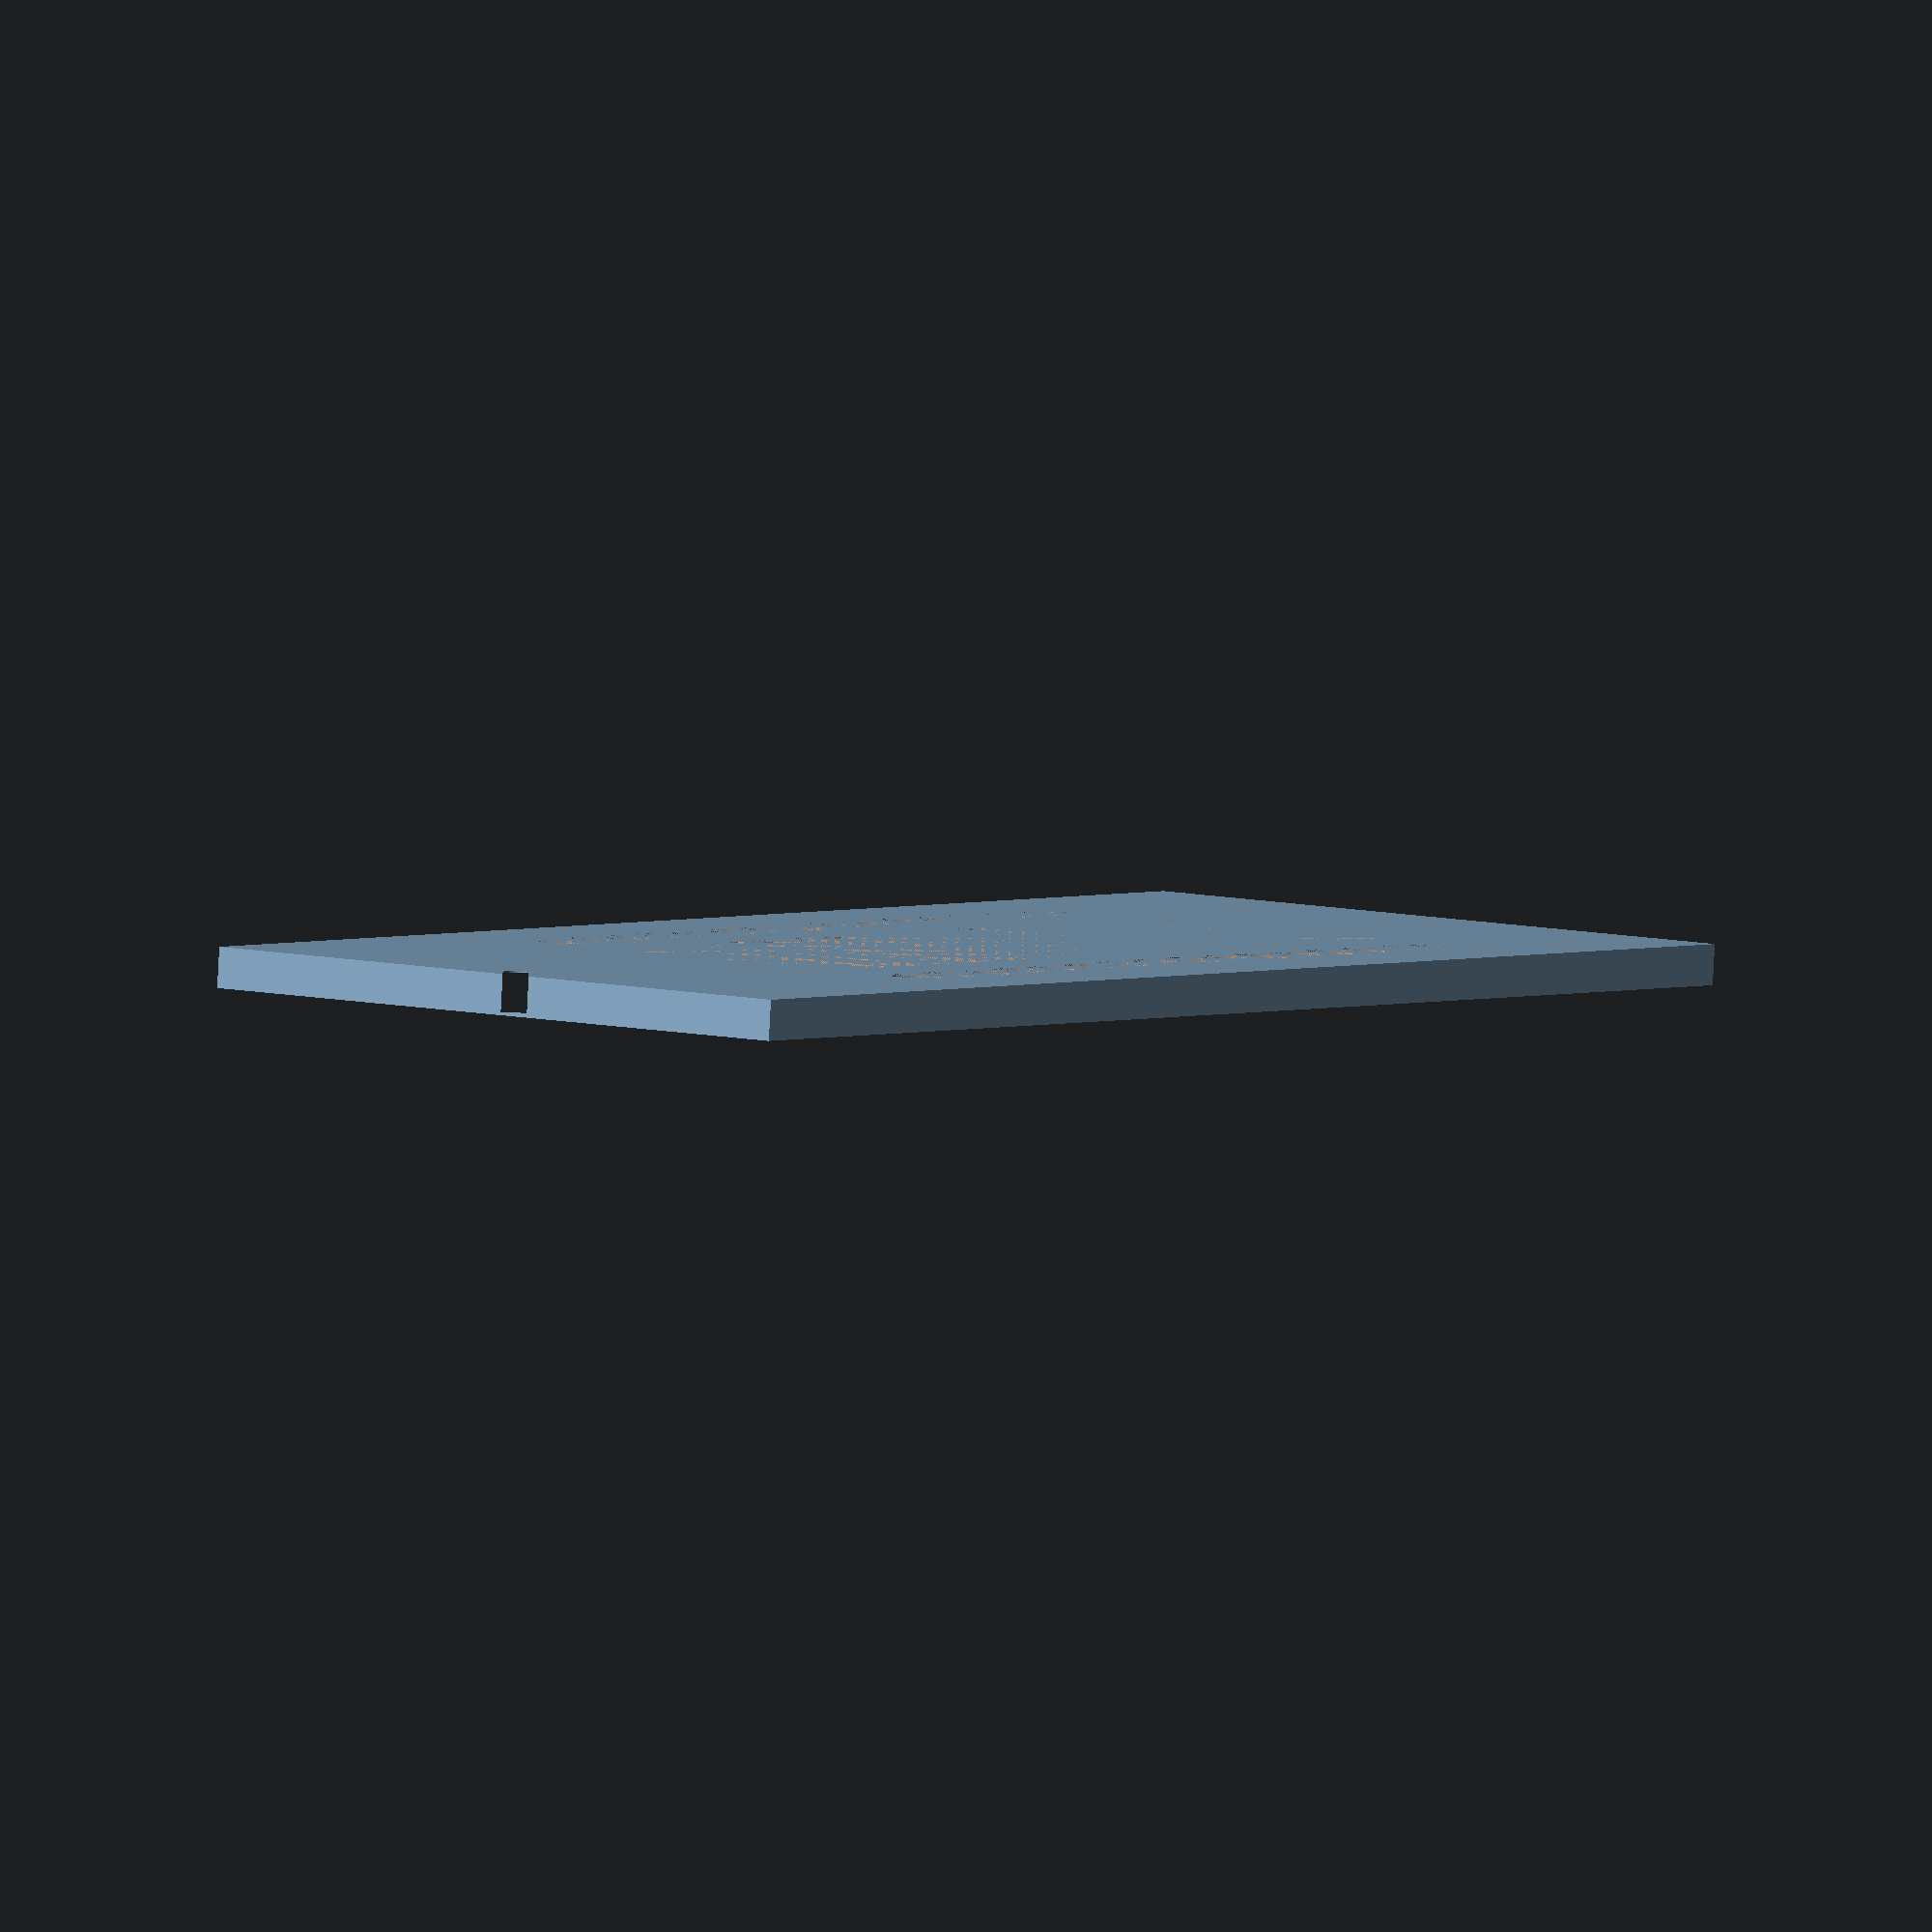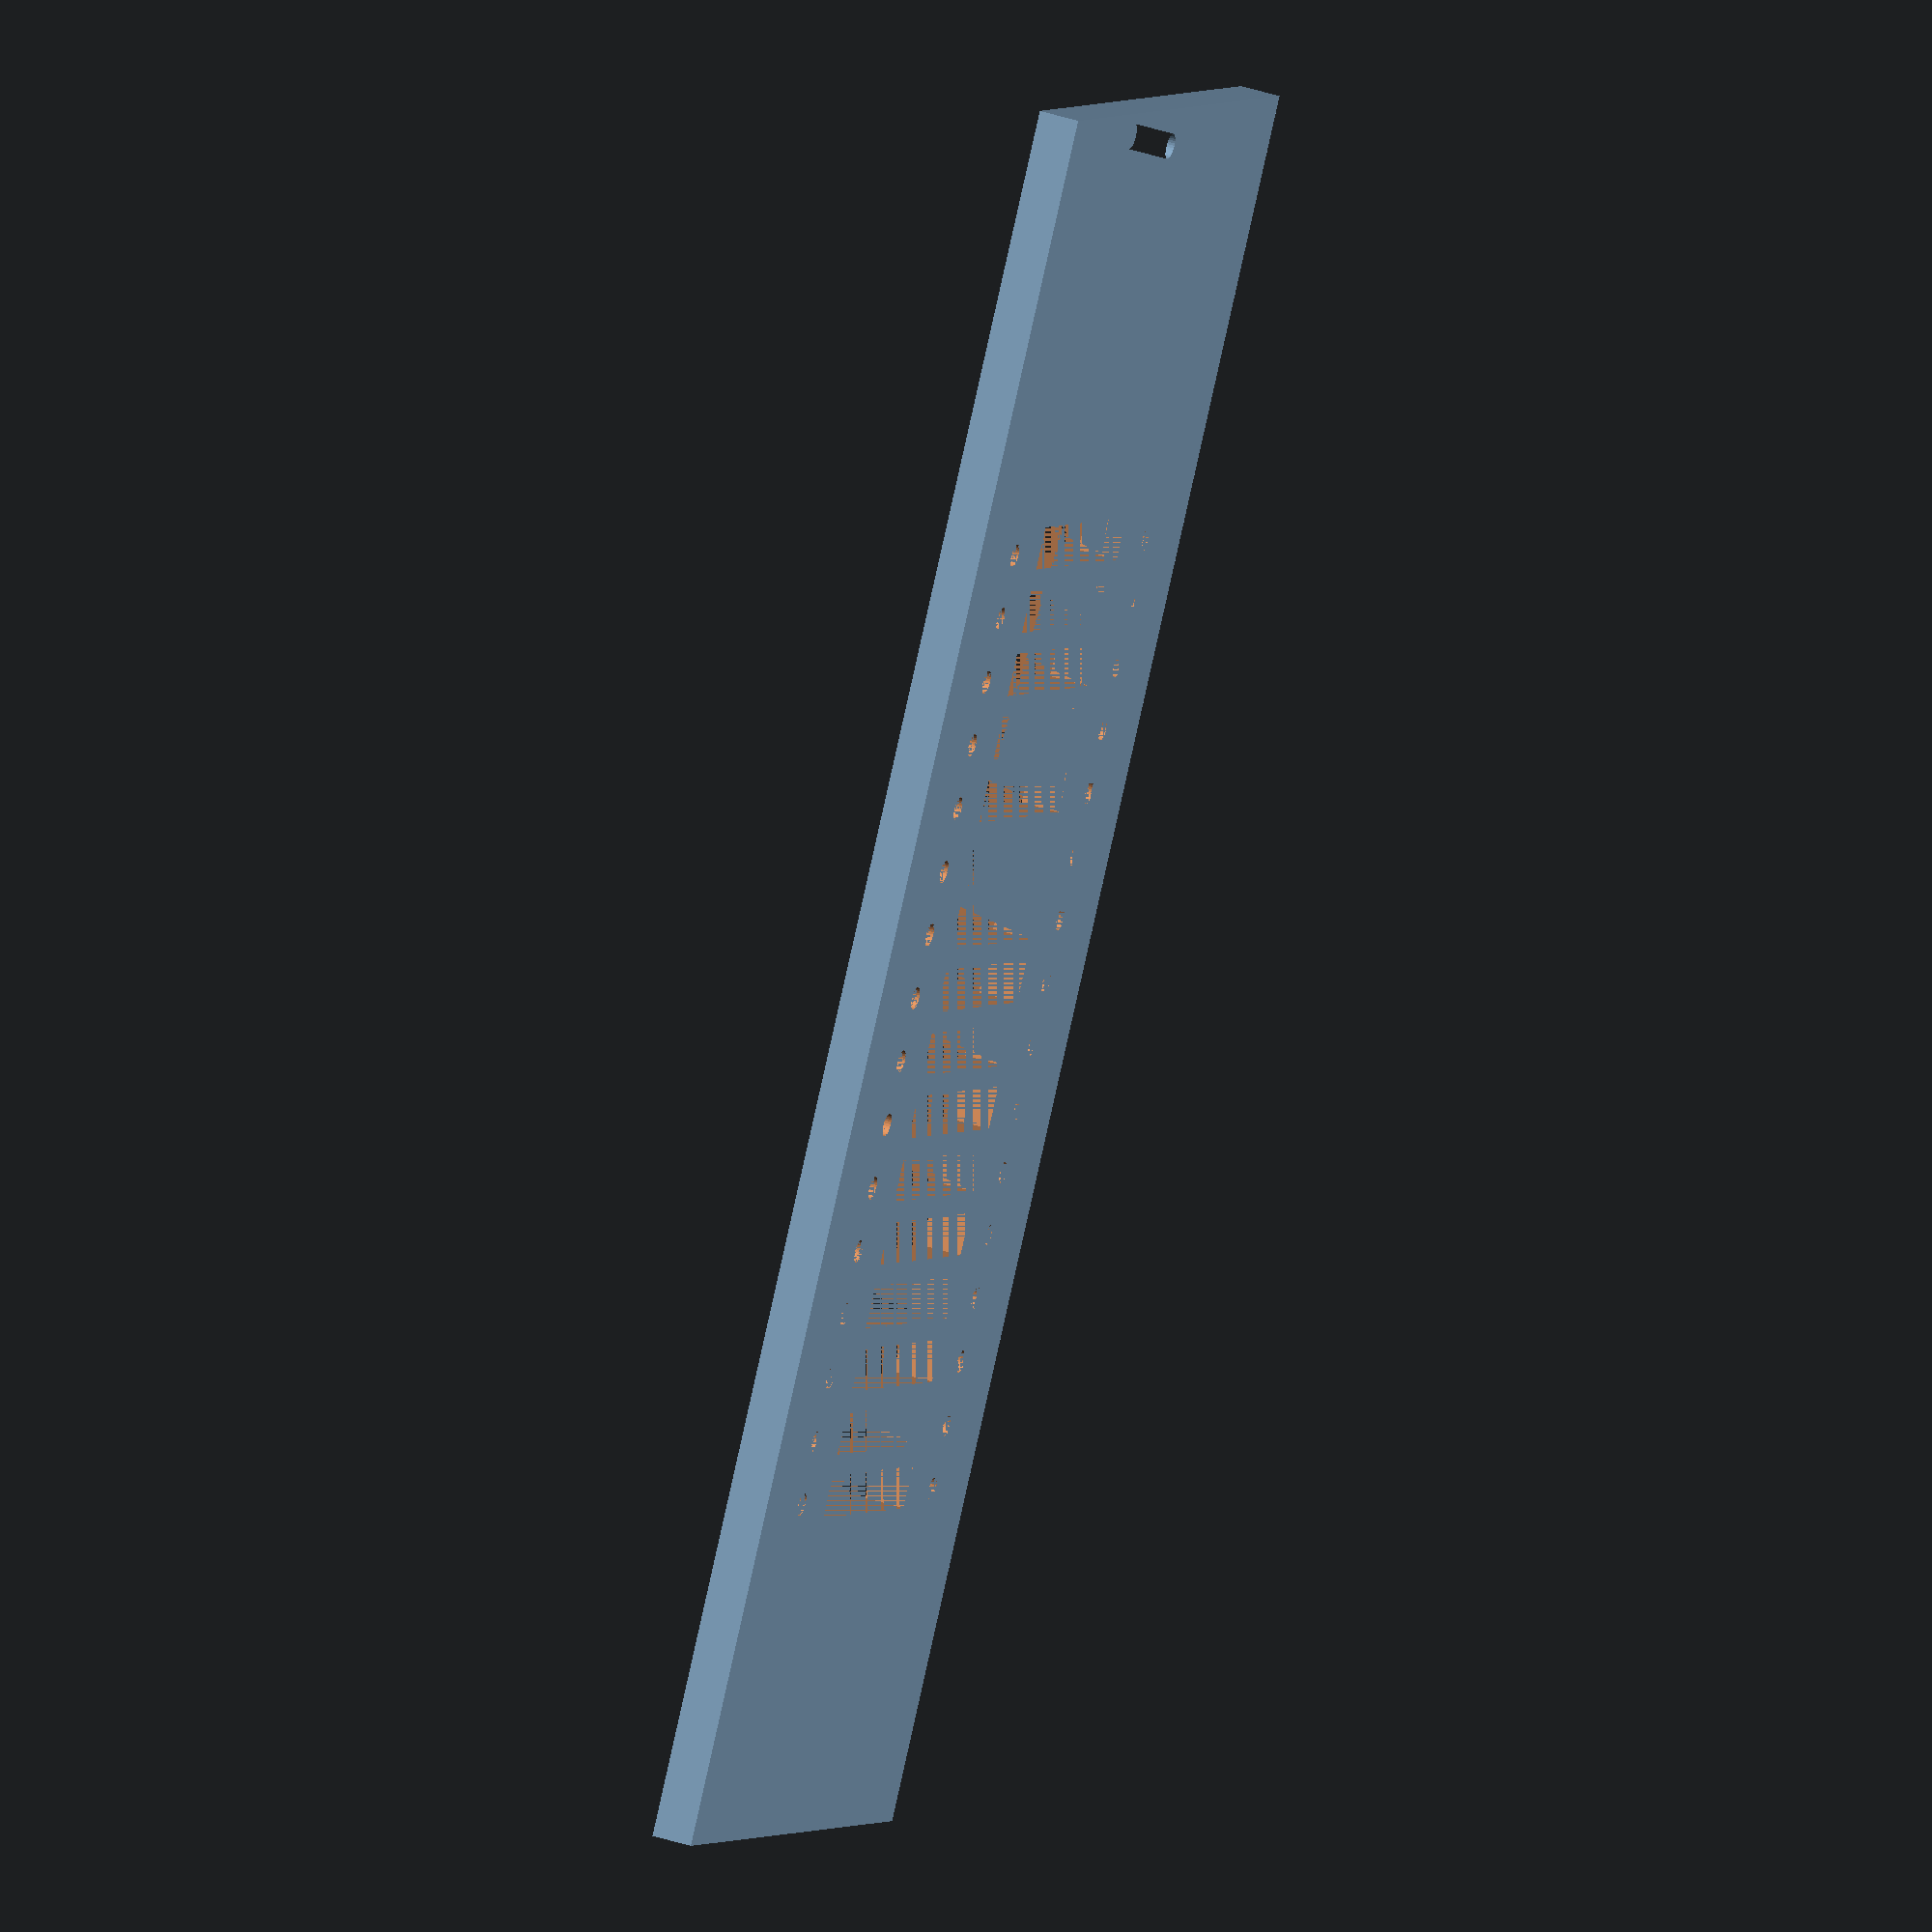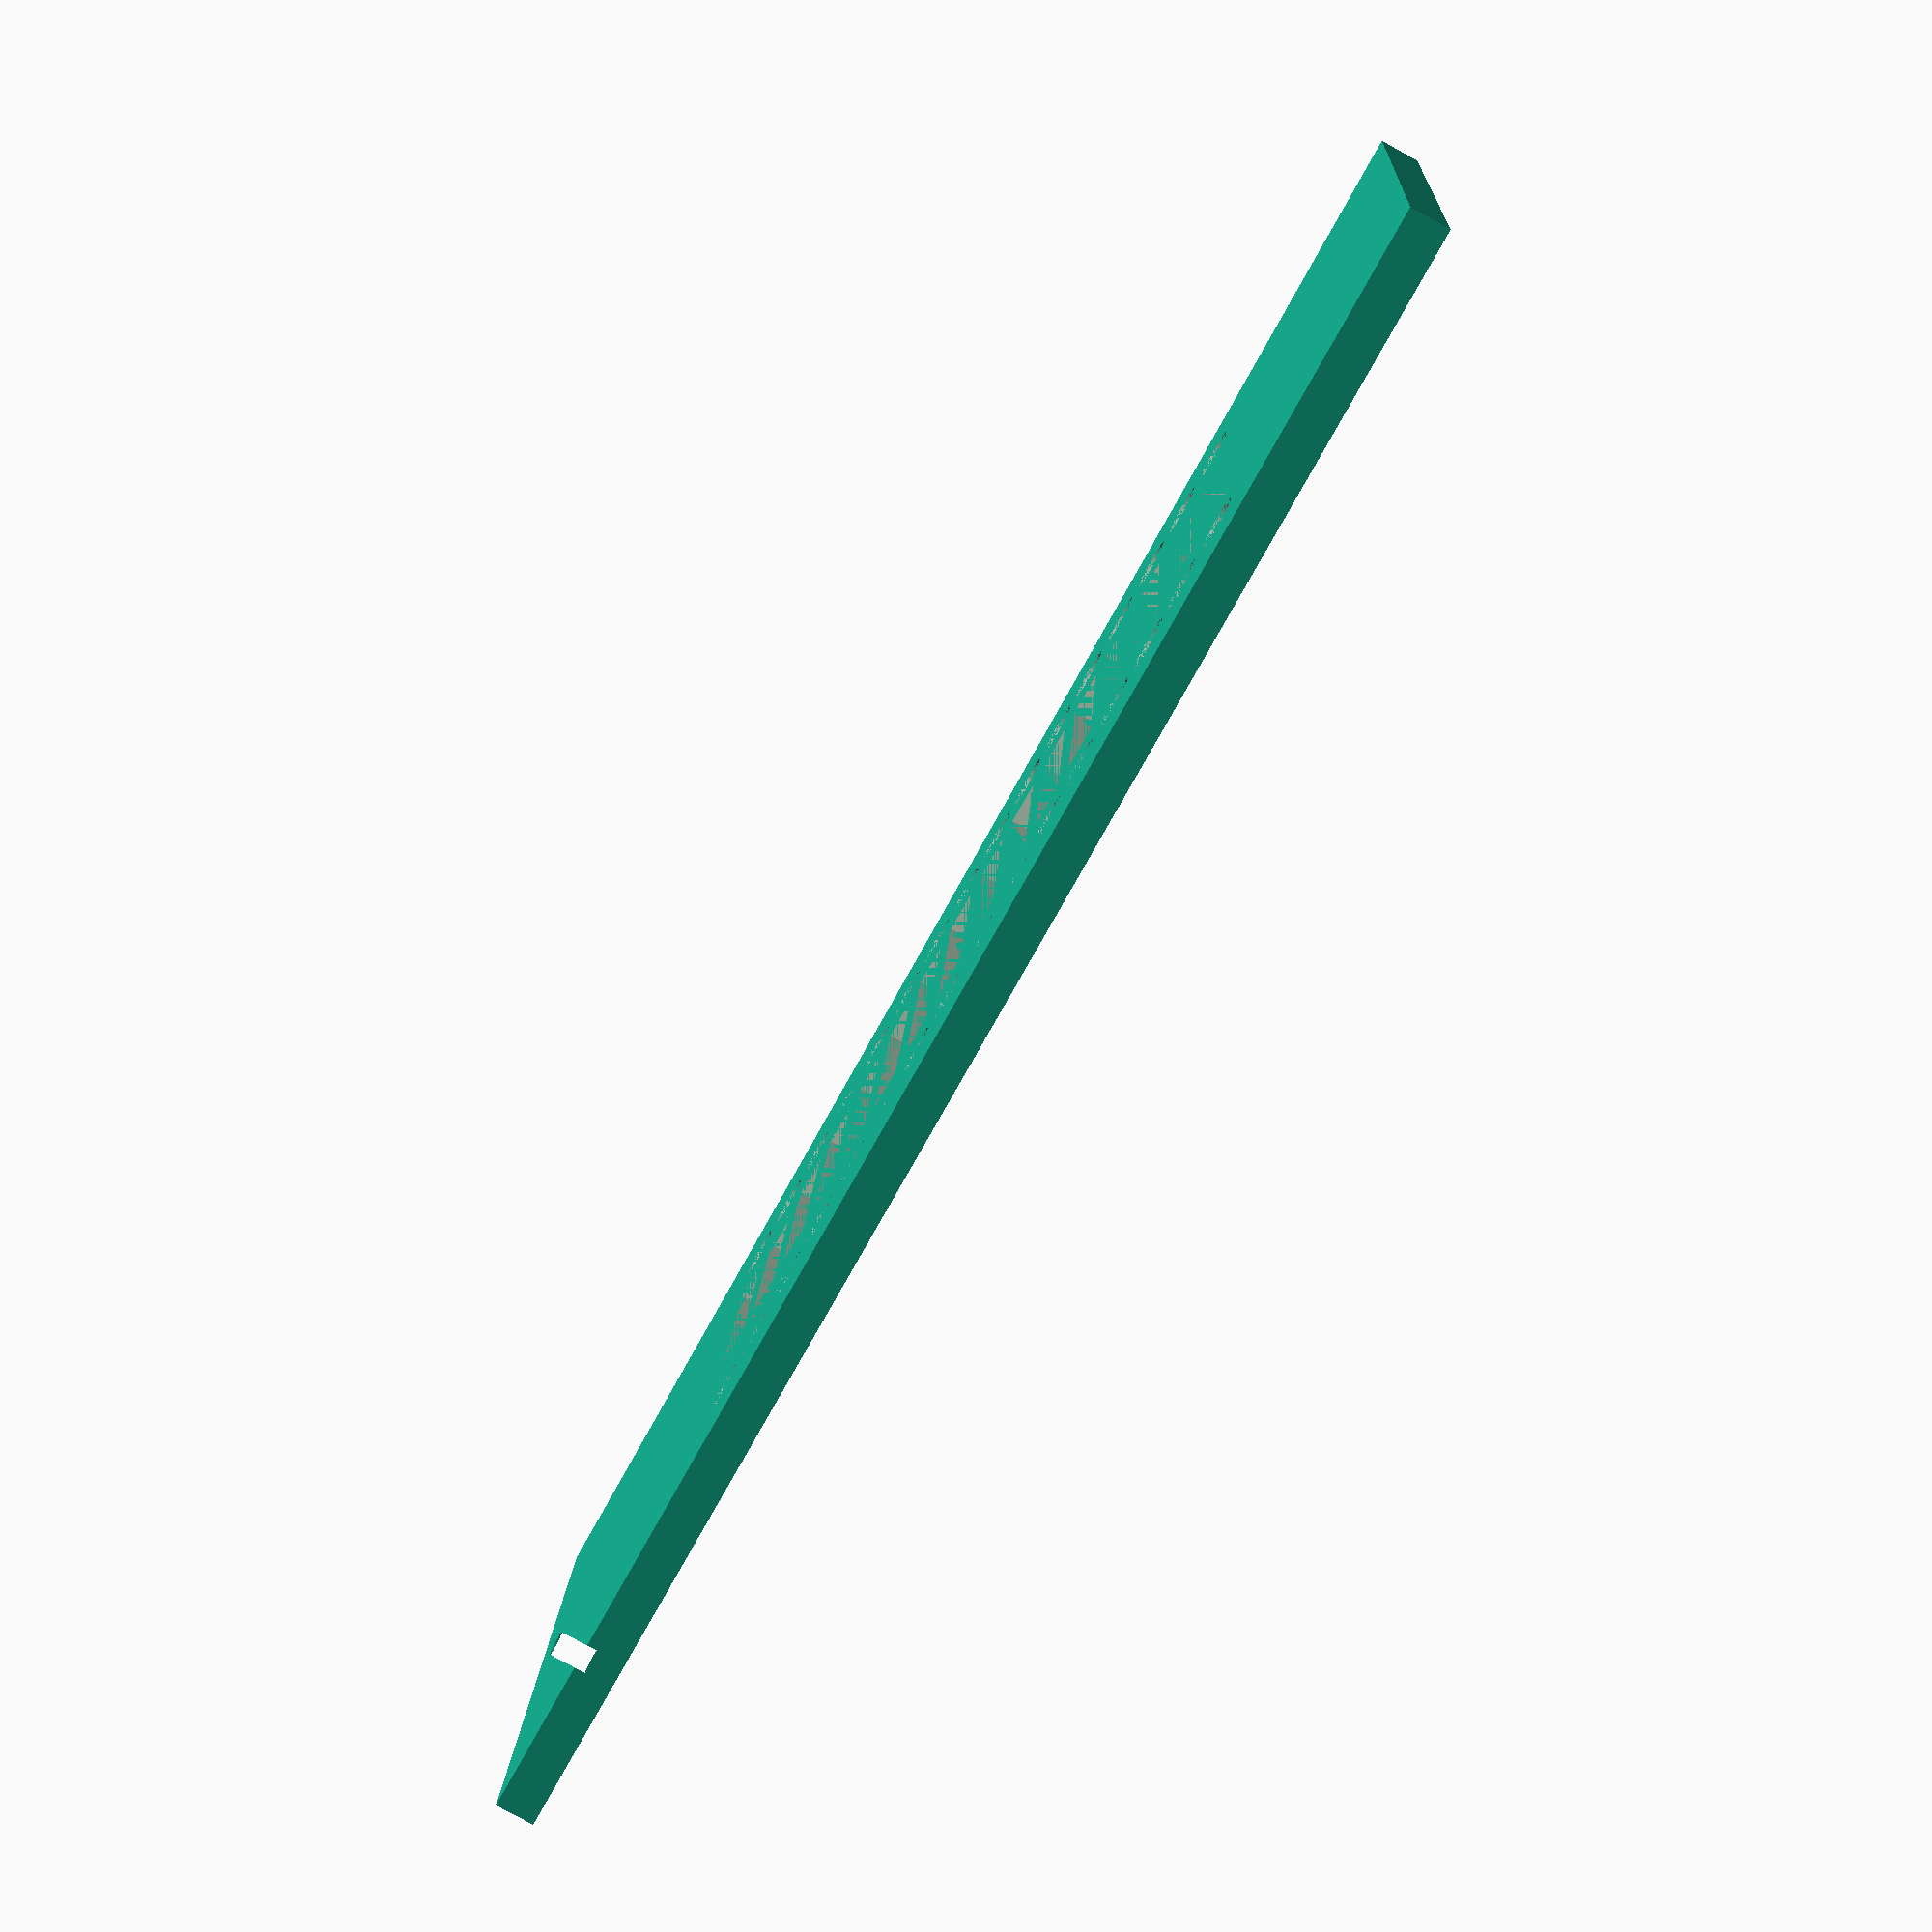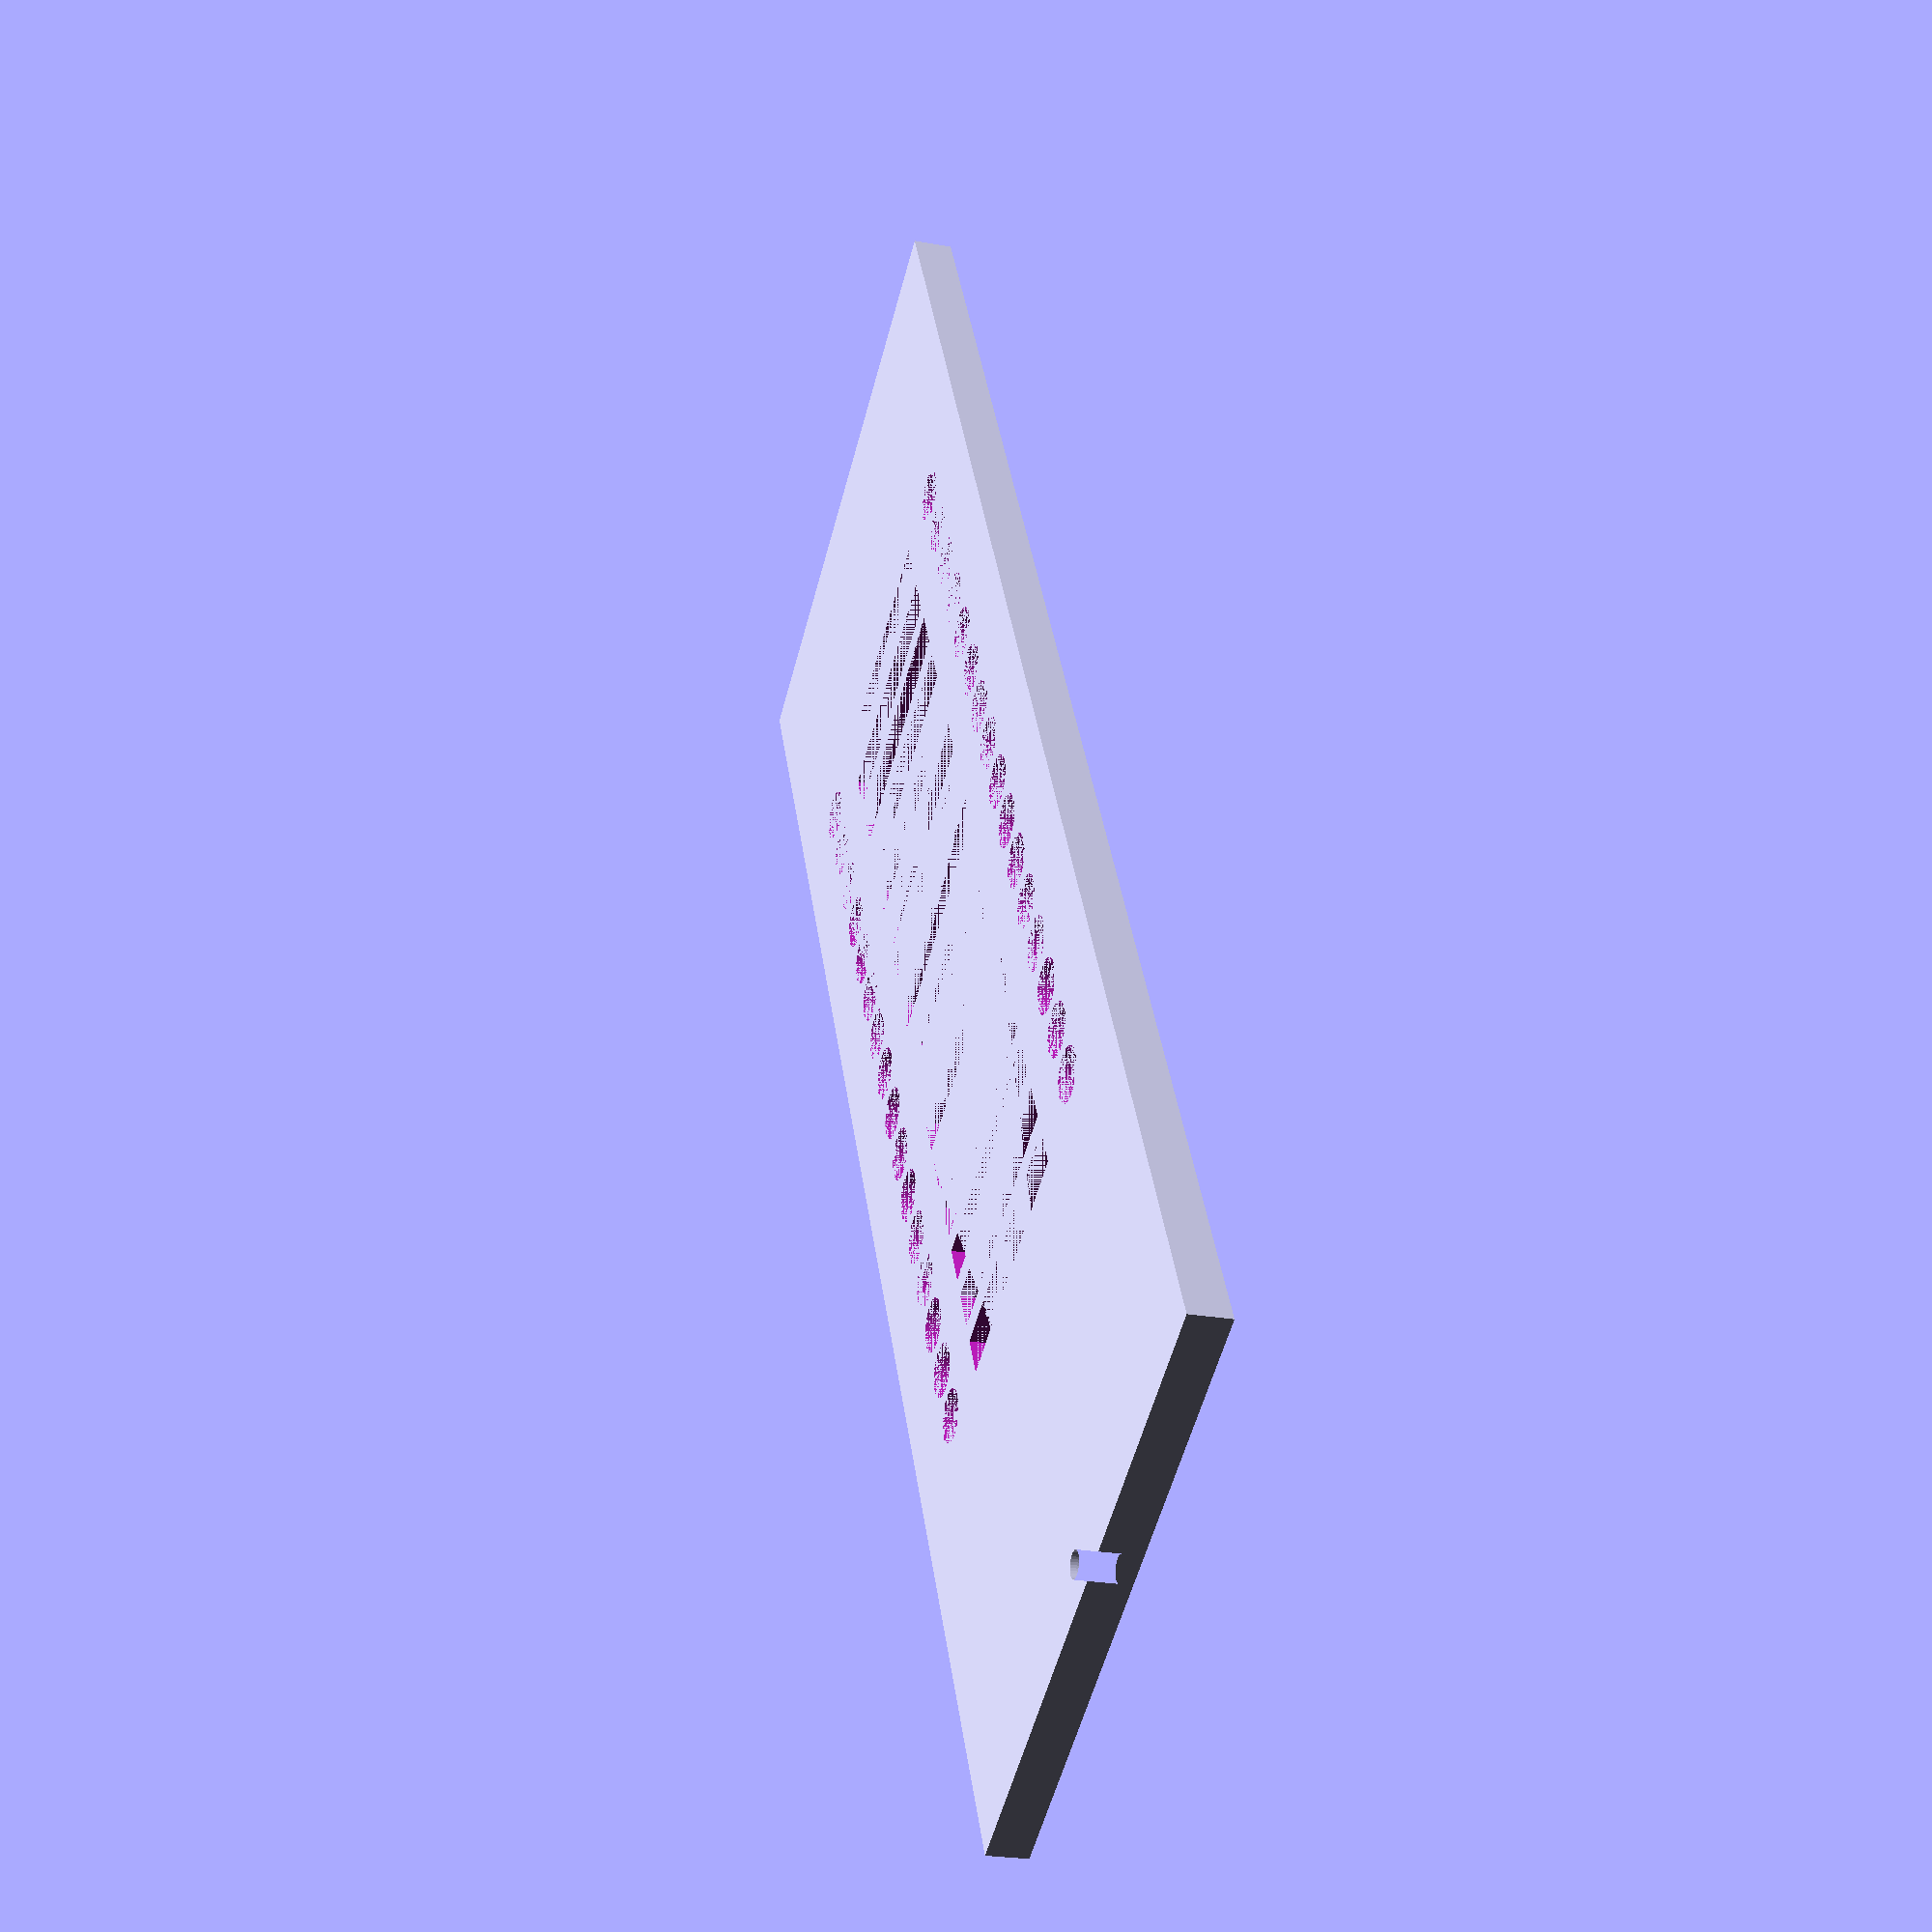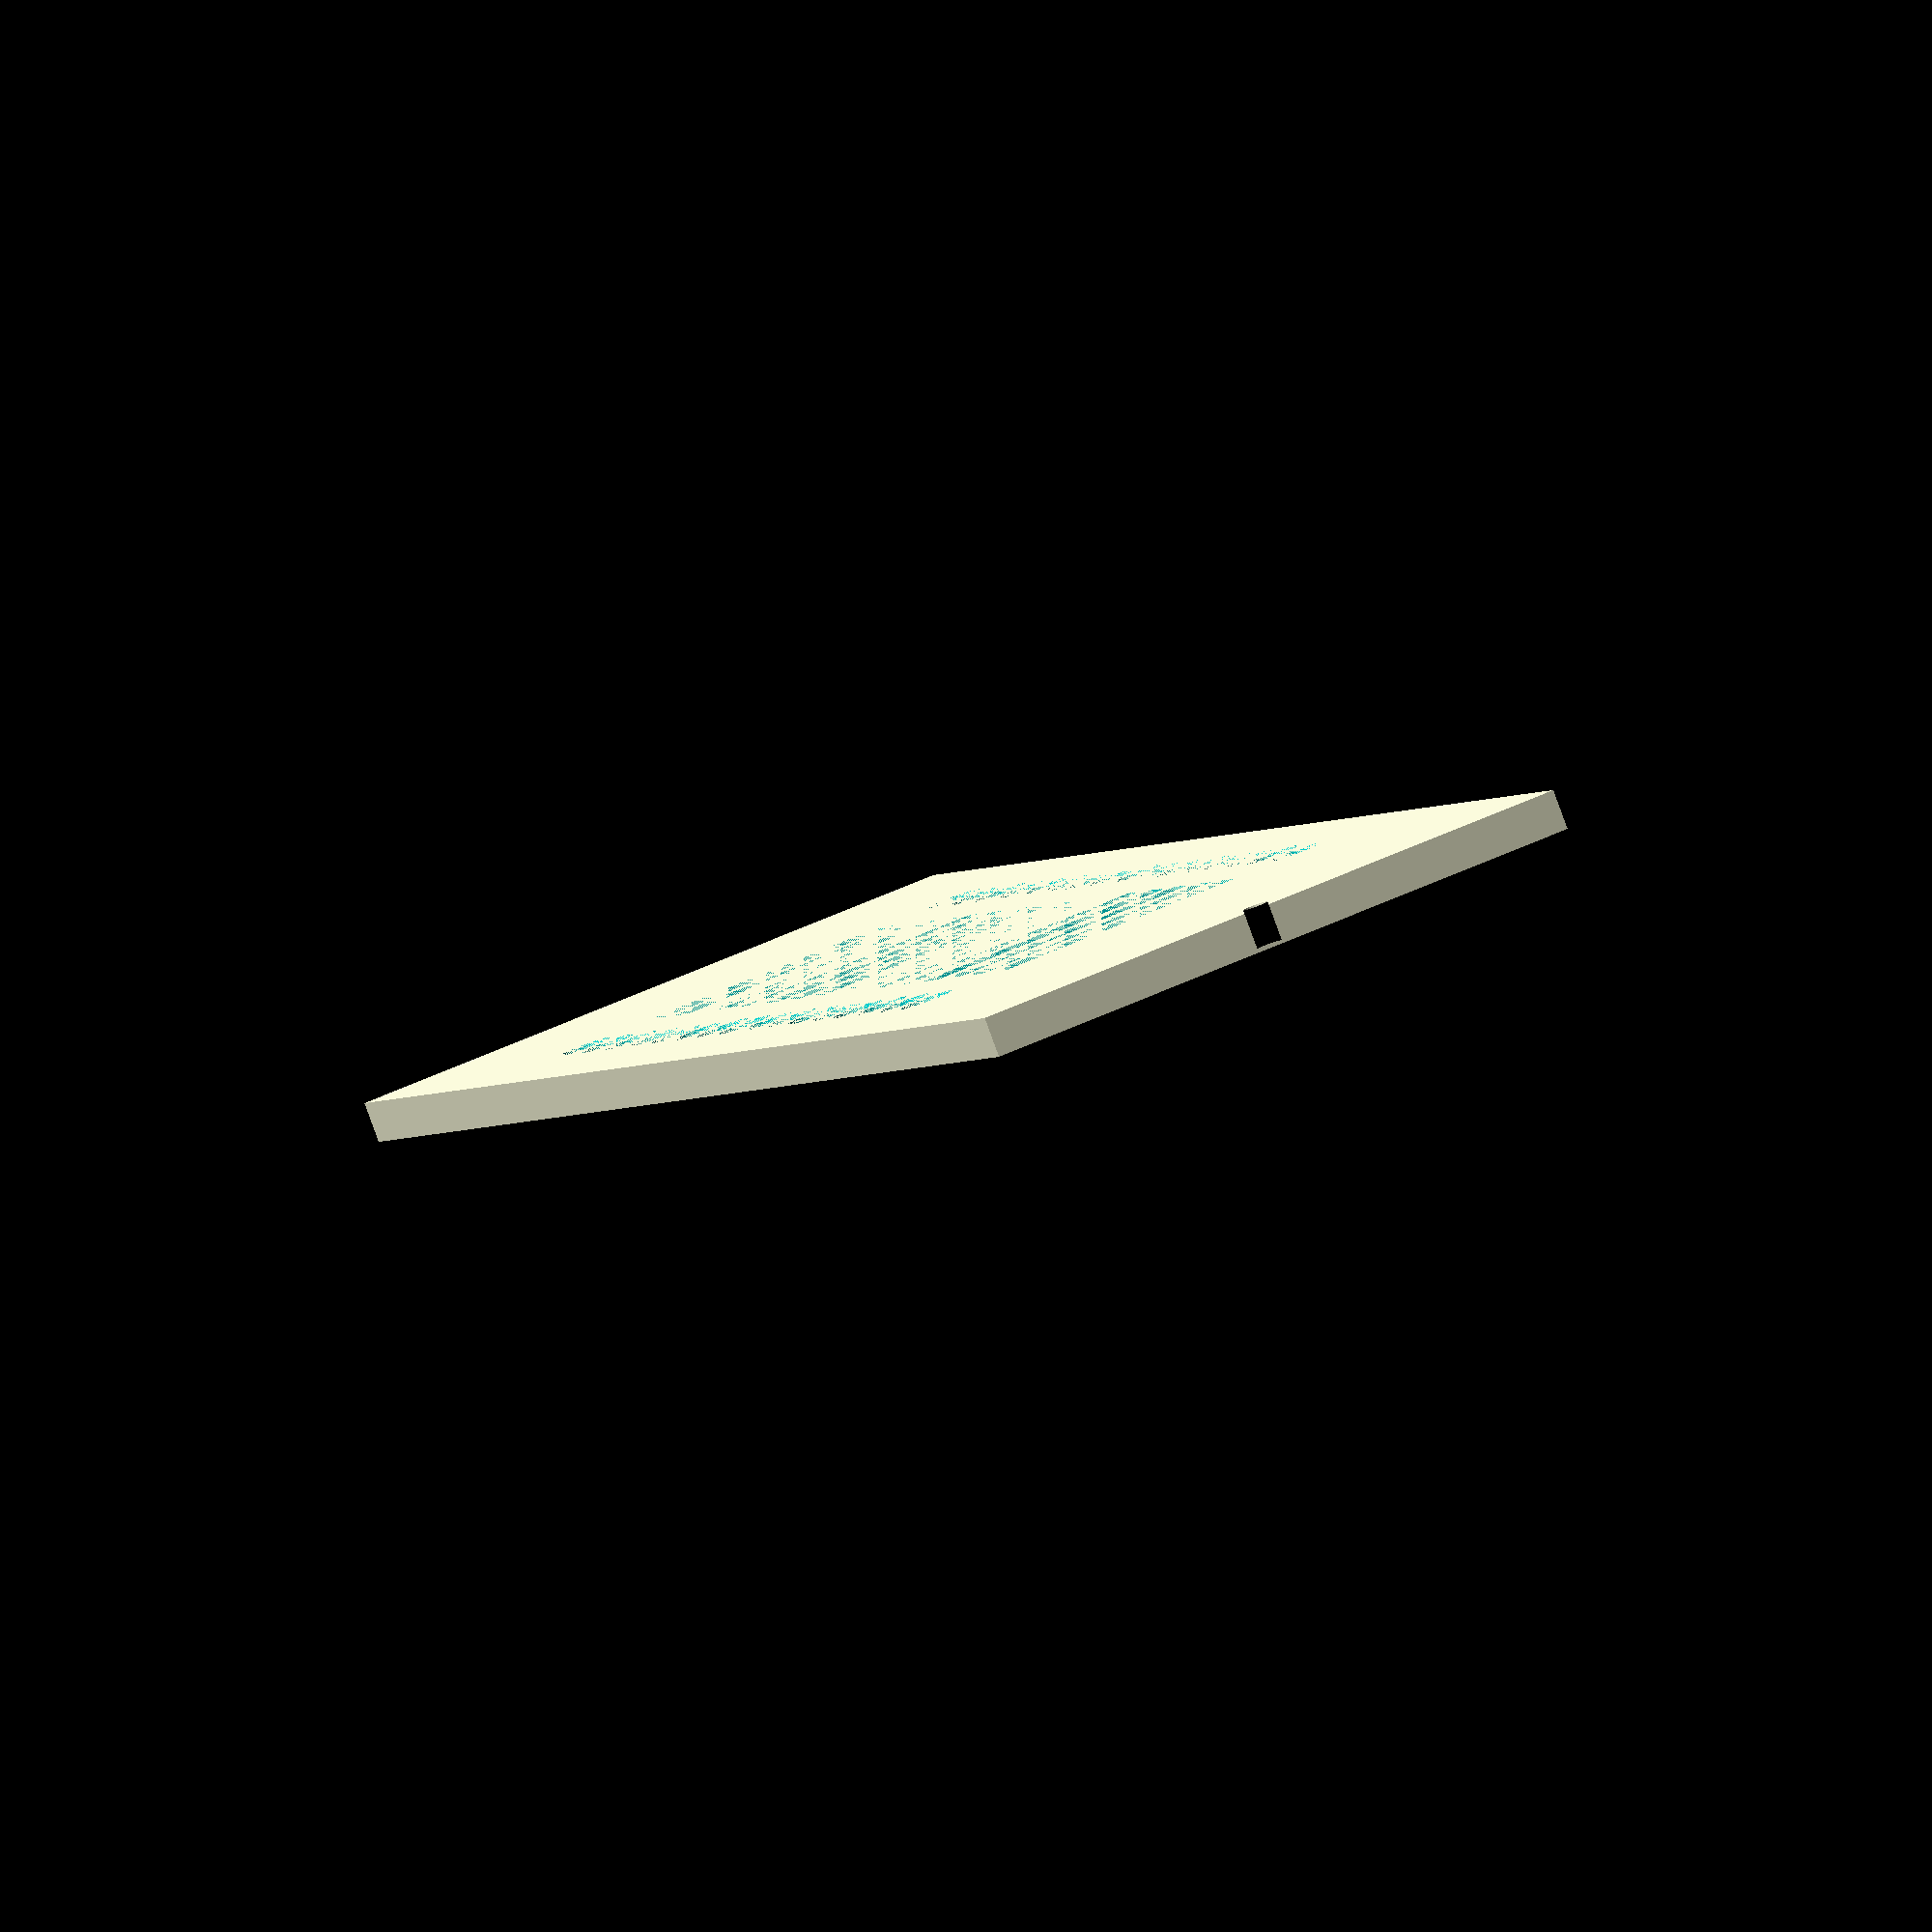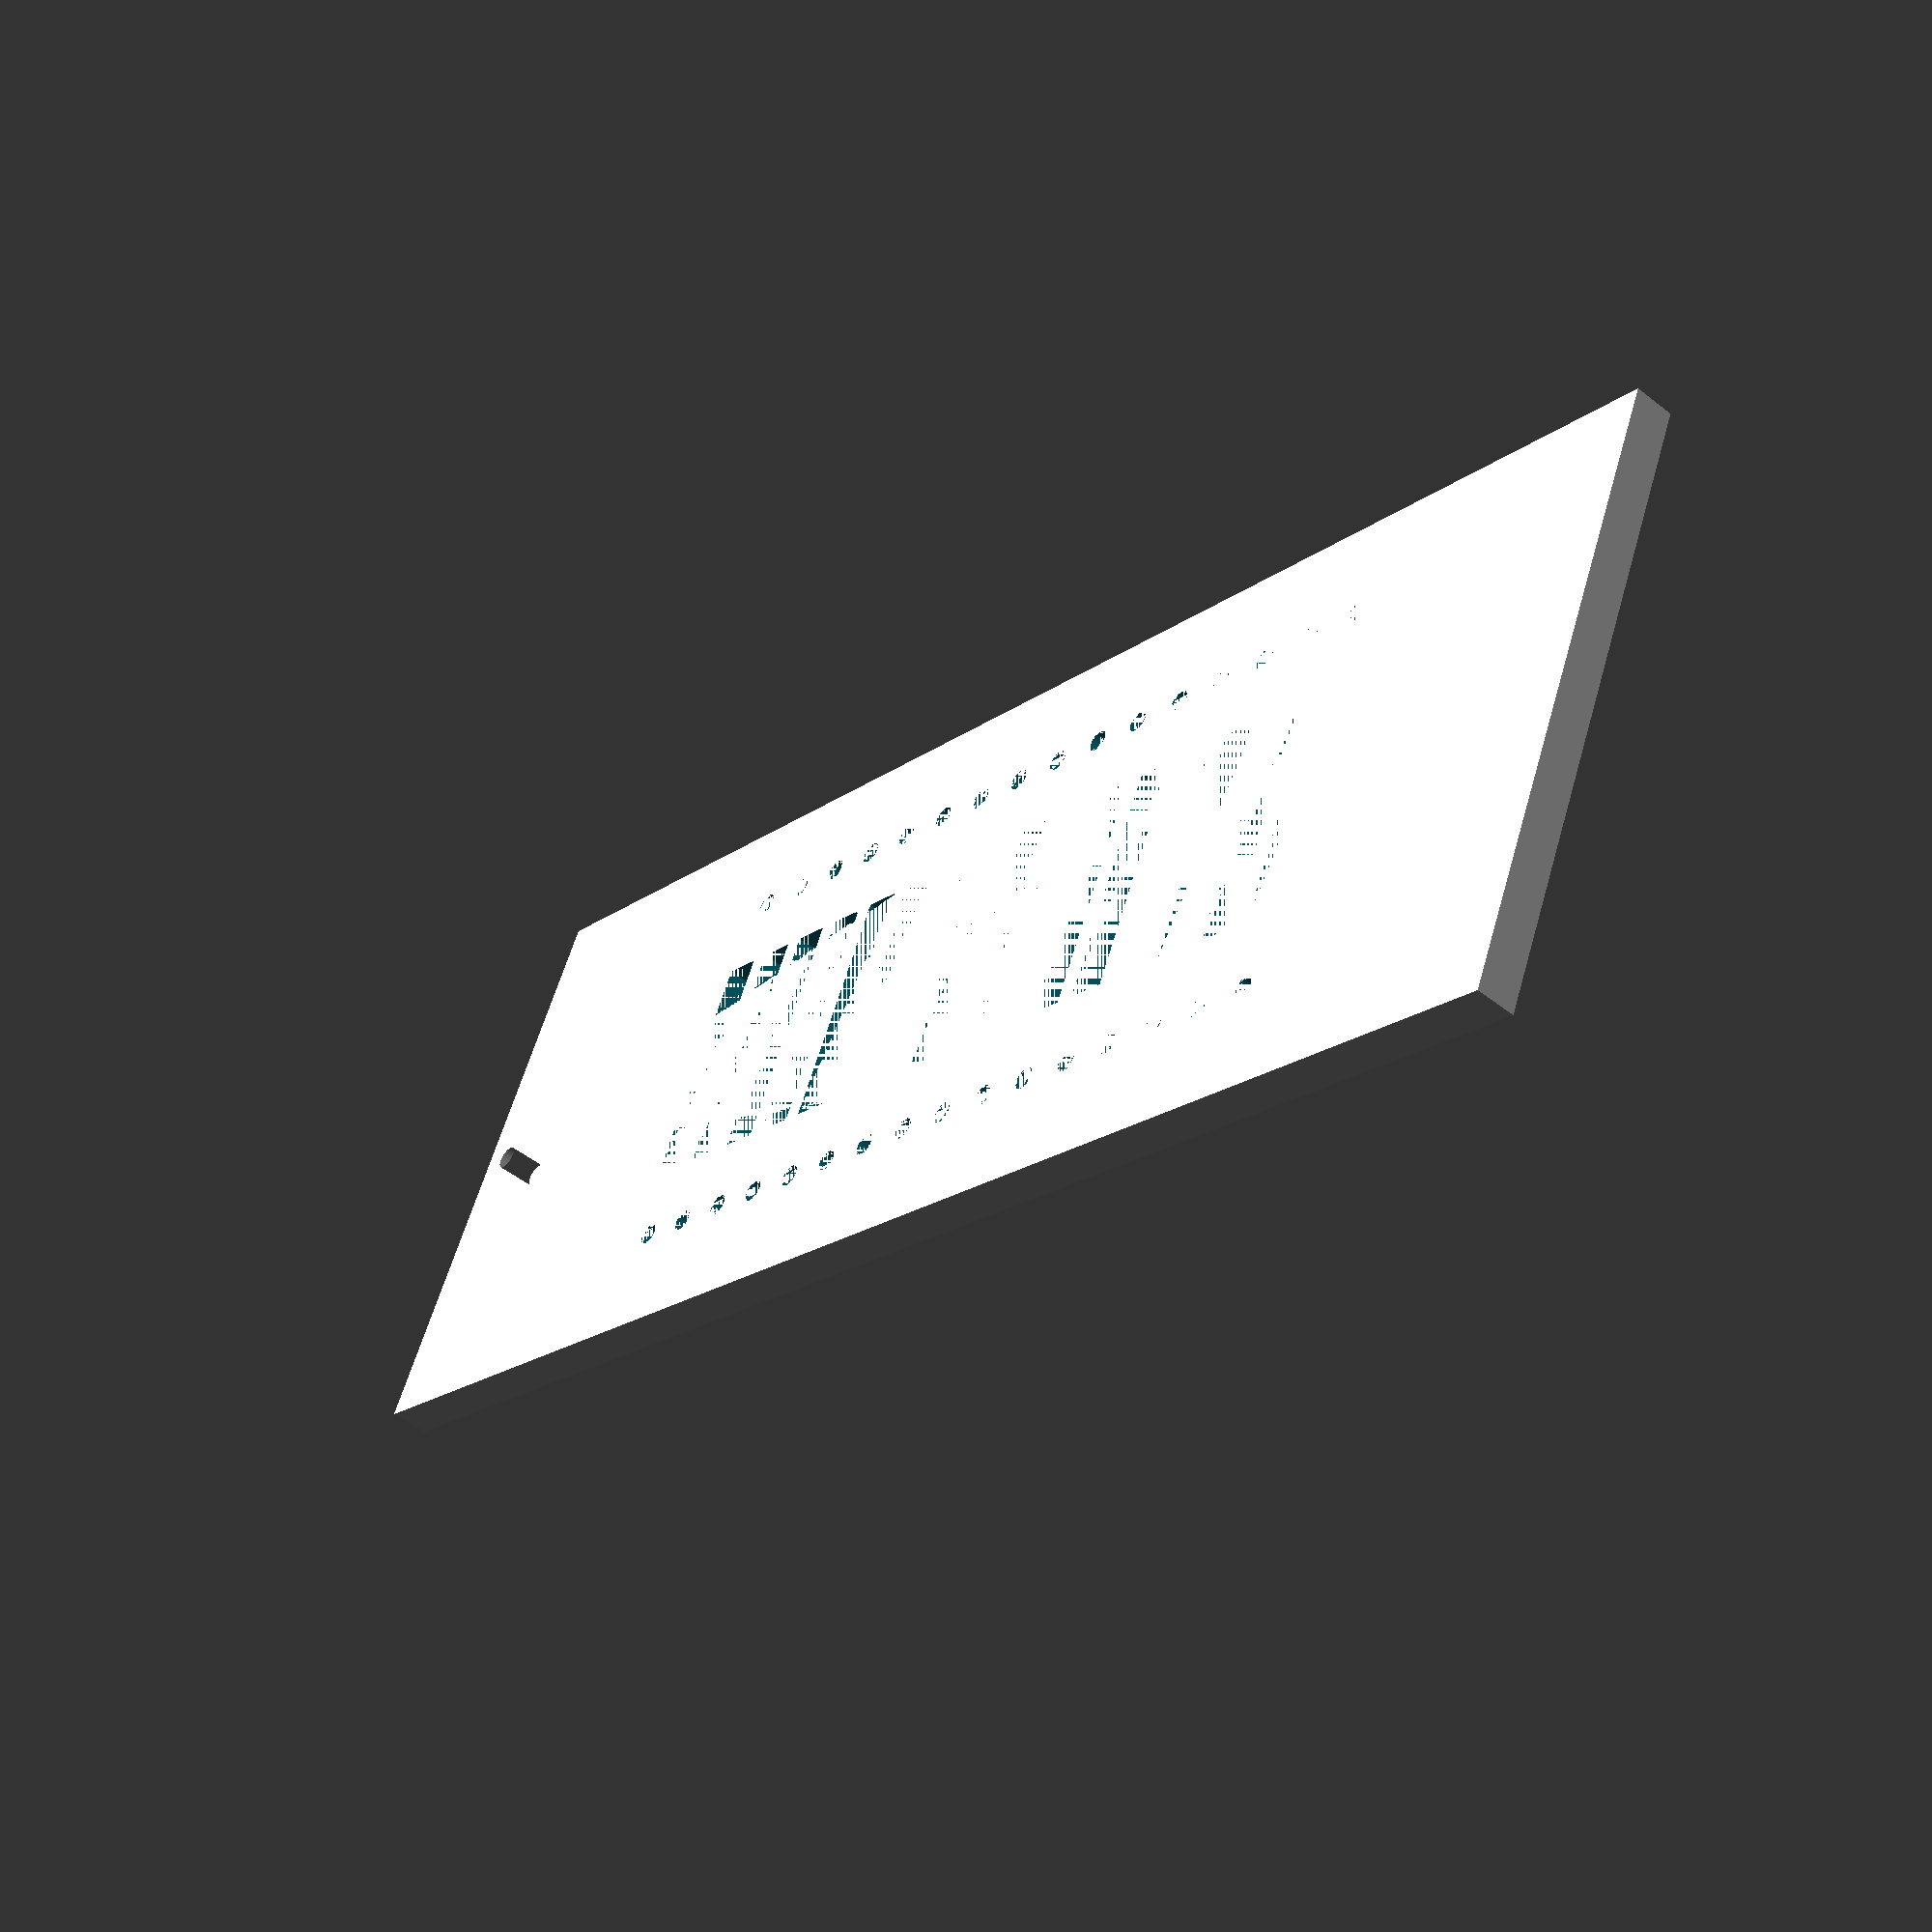
<openscad>
// Generated by SolidPython 1.0.0 on 2020-07-22 13:23:31
$fa = 0.2;
$fs = 0.2;


difference() {
	linear_extrude(center = false, height = 3.1750000000) {
		difference() {
			square(center = false, size = [50.0000000000, 136.4000000000]);
			translate(v = [25.0000000000, 133.4000000000]) {
				circle(d = 2.0000000000);
			}
		}
	}
	linear_extrude(center = false, height = 3.1750000000) {
		translate(v = [41.2250000000, 26.6666666667]) {
			circle(d = 1.8000000000);
		}
	}
	translate(v = [41.2250000000, 26.6666666667]) {
		cylinder(center = false, d = 4.1500000000, h = 1.8000000000);
	}
	linear_extrude(center = false, height = 3.1750000000) {
		translate(v = [8.7750000000, 26.6666666667]) {
			circle(d = 1.8000000000);
		}
	}
	translate(v = [8.7750000000, 26.6666666667]) {
		cylinder(center = false, d = 4.1500000000, h = 1.8000000000);
	}
	linear_extrude(center = false, height = 3.1750000000) {
		translate(v = [15.0000000000, 25.3333333333]) {
			square(size = [20.0000000000, 3.3333333333]);
		}
	}
	linear_extrude(center = false, height = 3.1750000000) {
		translate(v = [41.2250000000, 31.6666666667]) {
			circle(d = 1.8000000000);
		}
	}
	translate(v = [41.2250000000, 31.6666666667]) {
		cylinder(center = false, d = 4.1500000000, h = 1.8000000000);
	}
	linear_extrude(center = false, height = 3.1750000000) {
		translate(v = [8.7750000000, 31.6666666667]) {
			circle(d = 1.8000000000);
		}
	}
	translate(v = [8.7750000000, 31.6666666667]) {
		cylinder(center = false, d = 4.1500000000, h = 1.8000000000);
	}
	linear_extrude(center = false, height = 3.1750000000) {
		translate(v = [15.0000000000, 30.3333333333]) {
			square(size = [20.0000000000, 3.3333333333]);
		}
	}
	linear_extrude(center = false, height = 3.1750000000) {
		translate(v = [41.2250000000, 36.6666666667]) {
			circle(d = 1.8000000000);
		}
	}
	translate(v = [41.2250000000, 36.6666666667]) {
		cylinder(center = false, d = 4.1500000000, h = 1.8000000000);
	}
	linear_extrude(center = false, height = 3.1750000000) {
		translate(v = [8.7750000000, 36.6666666667]) {
			circle(d = 1.8000000000);
		}
	}
	translate(v = [8.7750000000, 36.6666666667]) {
		cylinder(center = false, d = 4.1500000000, h = 1.8000000000);
	}
	linear_extrude(center = false, height = 3.1750000000) {
		translate(v = [15.0000000000, 35.3333333333]) {
			square(size = [20.0000000000, 3.3333333333]);
		}
	}
	linear_extrude(center = false, height = 3.1750000000) {
		translate(v = [41.2250000000, 41.6666666667]) {
			circle(d = 1.8000000000);
		}
	}
	translate(v = [41.2250000000, 41.6666666667]) {
		cylinder(center = false, d = 4.1500000000, h = 1.8000000000);
	}
	linear_extrude(center = false, height = 3.1750000000) {
		translate(v = [8.7750000000, 41.6666666667]) {
			circle(d = 1.8000000000);
		}
	}
	translate(v = [8.7750000000, 41.6666666667]) {
		cylinder(center = false, d = 4.1500000000, h = 1.8000000000);
	}
	linear_extrude(center = false, height = 3.1750000000) {
		translate(v = [15.0000000000, 40.3333333333]) {
			square(size = [20.0000000000, 3.3333333333]);
		}
	}
	linear_extrude(center = false, height = 3.1750000000) {
		translate(v = [41.2250000000, 46.6666666667]) {
			circle(d = 1.8000000000);
		}
	}
	translate(v = [41.2250000000, 46.6666666667]) {
		cylinder(center = false, d = 4.1500000000, h = 1.8000000000);
	}
	linear_extrude(center = false, height = 3.1750000000) {
		translate(v = [8.7750000000, 46.6666666667]) {
			circle(d = 1.8000000000);
		}
	}
	translate(v = [8.7750000000, 46.6666666667]) {
		cylinder(center = false, d = 4.1500000000, h = 1.8000000000);
	}
	linear_extrude(center = false, height = 3.1750000000) {
		translate(v = [15.0000000000, 45.3333333333]) {
			square(size = [20.0000000000, 3.3333333333]);
		}
	}
	linear_extrude(center = false, height = 3.1750000000) {
		translate(v = [41.2250000000, 51.6666666667]) {
			circle(d = 1.8000000000);
		}
	}
	translate(v = [41.2250000000, 51.6666666667]) {
		cylinder(center = false, d = 4.1500000000, h = 1.8000000000);
	}
	linear_extrude(center = false, height = 3.1750000000) {
		translate(v = [8.7750000000, 51.6666666667]) {
			circle(d = 1.8000000000);
		}
	}
	translate(v = [8.7750000000, 51.6666666667]) {
		cylinder(center = false, d = 4.1500000000, h = 1.8000000000);
	}
	linear_extrude(center = false, height = 3.1750000000) {
		translate(v = [15.0000000000, 50.3333333333]) {
			square(size = [20.0000000000, 3.3333333333]);
		}
	}
	linear_extrude(center = false, height = 3.1750000000) {
		translate(v = [41.2250000000, 56.6666666667]) {
			circle(d = 1.8000000000);
		}
	}
	translate(v = [41.2250000000, 56.6666666667]) {
		cylinder(center = false, d = 4.1500000000, h = 1.8000000000);
	}
	linear_extrude(center = false, height = 3.1750000000) {
		translate(v = [8.7750000000, 56.6666666667]) {
			circle(d = 1.8000000000);
		}
	}
	translate(v = [8.7750000000, 56.6666666667]) {
		cylinder(center = false, d = 4.1500000000, h = 1.8000000000);
	}
	linear_extrude(center = false, height = 3.1750000000) {
		translate(v = [15.0000000000, 55.3333333333]) {
			square(size = [20.0000000000, 3.3333333333]);
		}
	}
	linear_extrude(center = false, height = 3.1750000000) {
		translate(v = [41.2250000000, 61.6666666667]) {
			circle(d = 1.8000000000);
		}
	}
	translate(v = [41.2250000000, 61.6666666667]) {
		cylinder(center = false, d = 4.1500000000, h = 1.8000000000);
	}
	linear_extrude(center = false, height = 3.1750000000) {
		translate(v = [8.7750000000, 61.6666666667]) {
			circle(d = 1.8000000000);
		}
	}
	translate(v = [8.7750000000, 61.6666666667]) {
		cylinder(center = false, d = 4.1500000000, h = 1.8000000000);
	}
	linear_extrude(center = false, height = 3.1750000000) {
		translate(v = [15.0000000000, 60.3333333333]) {
			square(size = [20.0000000000, 3.3333333333]);
		}
	}
	linear_extrude(center = false, height = 3.1750000000) {
		translate(v = [41.2250000000, 66.6666666667]) {
			circle(d = 1.8000000000);
		}
	}
	translate(v = [41.2250000000, 66.6666666667]) {
		cylinder(center = false, d = 4.1500000000, h = 1.8000000000);
	}
	linear_extrude(center = false, height = 3.1750000000) {
		translate(v = [8.7750000000, 66.6666666667]) {
			circle(d = 1.8000000000);
		}
	}
	translate(v = [8.7750000000, 66.6666666667]) {
		cylinder(center = false, d = 4.1500000000, h = 1.8000000000);
	}
	linear_extrude(center = false, height = 3.1750000000) {
		translate(v = [15.0000000000, 65.3333333333]) {
			square(size = [20.0000000000, 3.3333333333]);
		}
	}
	linear_extrude(center = false, height = 3.1750000000) {
		translate(v = [41.2250000000, 71.6666666667]) {
			circle(d = 1.8000000000);
		}
	}
	translate(v = [41.2250000000, 71.6666666667]) {
		cylinder(center = false, d = 4.1500000000, h = 1.8000000000);
	}
	linear_extrude(center = false, height = 3.1750000000) {
		translate(v = [8.7750000000, 71.6666666667]) {
			circle(d = 1.8000000000);
		}
	}
	translate(v = [8.7750000000, 71.6666666667]) {
		cylinder(center = false, d = 4.1500000000, h = 1.8000000000);
	}
	linear_extrude(center = false, height = 3.1750000000) {
		translate(v = [15.0000000000, 70.3333333333]) {
			square(size = [20.0000000000, 3.3333333333]);
		}
	}
	linear_extrude(center = false, height = 3.1750000000) {
		translate(v = [41.2250000000, 76.6666666667]) {
			circle(d = 1.8000000000);
		}
	}
	translate(v = [41.2250000000, 76.6666666667]) {
		cylinder(center = false, d = 4.1500000000, h = 1.8000000000);
	}
	linear_extrude(center = false, height = 3.1750000000) {
		translate(v = [8.7750000000, 76.6666666667]) {
			circle(d = 1.8000000000);
		}
	}
	translate(v = [8.7750000000, 76.6666666667]) {
		cylinder(center = false, d = 4.1500000000, h = 1.8000000000);
	}
	linear_extrude(center = false, height = 3.1750000000) {
		translate(v = [15.0000000000, 75.3333333333]) {
			square(size = [20.0000000000, 3.3333333333]);
		}
	}
	linear_extrude(center = false, height = 3.1750000000) {
		translate(v = [41.2250000000, 81.6666666667]) {
			circle(d = 1.8000000000);
		}
	}
	translate(v = [41.2250000000, 81.6666666667]) {
		cylinder(center = false, d = 4.1500000000, h = 1.8000000000);
	}
	linear_extrude(center = false, height = 3.1750000000) {
		translate(v = [8.7750000000, 81.6666666667]) {
			circle(d = 1.8000000000);
		}
	}
	translate(v = [8.7750000000, 81.6666666667]) {
		cylinder(center = false, d = 4.1500000000, h = 1.8000000000);
	}
	linear_extrude(center = false, height = 3.1750000000) {
		translate(v = [15.0000000000, 80.3333333333]) {
			square(size = [20.0000000000, 3.3333333333]);
		}
	}
	linear_extrude(center = false, height = 3.1750000000) {
		translate(v = [41.2250000000, 86.6666666667]) {
			circle(d = 1.8000000000);
		}
	}
	translate(v = [41.2250000000, 86.6666666667]) {
		cylinder(center = false, d = 4.1500000000, h = 1.8000000000);
	}
	linear_extrude(center = false, height = 3.1750000000) {
		translate(v = [8.7750000000, 86.6666666667]) {
			circle(d = 1.8000000000);
		}
	}
	translate(v = [8.7750000000, 86.6666666667]) {
		cylinder(center = false, d = 4.1500000000, h = 1.8000000000);
	}
	linear_extrude(center = false, height = 3.1750000000) {
		translate(v = [15.0000000000, 85.3333333333]) {
			square(size = [20.0000000000, 3.3333333333]);
		}
	}
	linear_extrude(center = false, height = 3.1750000000) {
		translate(v = [41.2250000000, 91.6666666667]) {
			circle(d = 1.8000000000);
		}
	}
	translate(v = [41.2250000000, 91.6666666667]) {
		cylinder(center = false, d = 4.1500000000, h = 1.8000000000);
	}
	linear_extrude(center = false, height = 3.1750000000) {
		translate(v = [8.7750000000, 91.6666666667]) {
			circle(d = 1.8000000000);
		}
	}
	translate(v = [8.7750000000, 91.6666666667]) {
		cylinder(center = false, d = 4.1500000000, h = 1.8000000000);
	}
	linear_extrude(center = false, height = 3.1750000000) {
		translate(v = [15.0000000000, 90.3333333333]) {
			square(size = [20.0000000000, 3.3333333333]);
		}
	}
	linear_extrude(center = false, height = 3.1750000000) {
		translate(v = [41.2250000000, 96.6666666667]) {
			circle(d = 1.8000000000);
		}
	}
	translate(v = [41.2250000000, 96.6666666667]) {
		cylinder(center = false, d = 4.1500000000, h = 1.8000000000);
	}
	linear_extrude(center = false, height = 3.1750000000) {
		translate(v = [8.7750000000, 96.6666666667]) {
			circle(d = 1.8000000000);
		}
	}
	translate(v = [8.7750000000, 96.6666666667]) {
		cylinder(center = false, d = 4.1500000000, h = 1.8000000000);
	}
	linear_extrude(center = false, height = 3.1750000000) {
		translate(v = [15.0000000000, 95.3333333333]) {
			square(size = [20.0000000000, 3.3333333333]);
		}
	}
	linear_extrude(center = false, height = 3.1750000000) {
		translate(v = [41.2250000000, 101.6666666667]) {
			circle(d = 1.8000000000);
		}
	}
	translate(v = [41.2250000000, 101.6666666667]) {
		cylinder(center = false, d = 4.1500000000, h = 1.8000000000);
	}
	linear_extrude(center = false, height = 3.1750000000) {
		translate(v = [8.7750000000, 101.6666666667]) {
			circle(d = 1.8000000000);
		}
	}
	translate(v = [8.7750000000, 101.6666666667]) {
		cylinder(center = false, d = 4.1500000000, h = 1.8000000000);
	}
	linear_extrude(center = false, height = 3.1750000000) {
		translate(v = [15.0000000000, 100.3333333333]) {
			square(size = [20.0000000000, 3.3333333333]);
		}
	}
}
/***********************************************
*********      SolidPython code:      **********
************************************************
 
from solid import *
from solid.utils import *
# pip install git+https://github.com/SolidCode/SolidPython.git
import os
from math import log2
#when-changed generate_slide.py -v -c "python %f"

OPENSCAD_BINARY = "~/Programs/OpenSCAD-2019.05-x86_64.AppImage"
#OpenSCAD 2015 doesn't add units to SVG output.

#Mylar 0.10mm -
#9495MP 0.14mm -
#Mylar 0.10mm -
#9495MP 0.14mm
#Polycarbonate 3.175 mm

thicknesses = [0.10, 0.14]

FRAME_WIDTH = 50.0
FRAME_THICKNESS = 3.175
FRAME_X_MARGIN = 8.0
FRAME_END_MARGIN = FRAME_WIDTH / 2
CENTERLINE = FRAME_WIDTH / 2.0

WINDOW_WIDTH = 20.0

O_RING_OD = 4.15 # McMaster-Carr 003 size Viton O-ring
O_RING_PORT_SIZE = 1.8
SYRINGE_OD = 1.8
O_RING_THICKNESS = 1.8

TEXT_SIZE = 3

ID = 0

IR_ENCODER_SLIT_WIDTH = 5
IR_ENCODER_SLIT_LENGTH = 0.1

CHANNEL_WIDTH = 0.3

NUM_CUVETTES = 2**4
CUVETTE_SPACING = 5 # center-to-center
CUVETTE_LENGTH = 0.8
CUVETTE_WIDTH = 10
CUVETTE_THICKNESS = 0.14 + 0.1 + 0.14

LEADER_HOLE_DIA = 2.0

total_cuvette_volume = NUM_CUVETTES * CUVETTE_LENGTH * CUVETTE_WIDTH * CUVETTE_THICKNESS
print(total_cuvette_volume * 0.001)

CULTURE_CUVETTE_X = CUVETTE_WIDTH
culture_cuvette_y = total_cuvette_volume / CUVETTE_THICKNESS / CULTURE_CUVETTE_X


FRAME_LENGTH = ((CUVETTE_LENGTH/2.0) + CUVETTE_SPACING) * (NUM_CUVETTES) + 2*FRAME_END_MARGIN

print(FRAME_WIDTH, FRAME_LENGTH)
print((NUM_CUVETTES-1)*CUVETTE_SPACING + culture_cuvette_y)

window_length = CUVETTE_SPACING / 1.5


layer_0 = square([FRAME_WIDTH, FRAME_LENGTH],center=False)
# layer_0 -= translate([1,1])(text("0 M" + str(ID), TEXT_SIZE))
# layer_0 -= translate([CENTERLINE,FRAME_LENGTH - (LEADER_HOLE_DIA*1.5)])(circle(d=LEADER_HOLE_DIA))

layer_1 = square([FRAME_WIDTH, FRAME_LENGTH],center=False)
layer_1 -= translate([1,1])(text("1 A", TEXT_SIZE))
layer_1 -= translate([CENTERLINE,FRAME_LENGTH - (LEADER_HOLE_DIA*1.5)])(circle(d=LEADER_HOLE_DIA))

layer_2 = square([FRAME_WIDTH, FRAME_LENGTH],center=False)
layer_2 -= translate([1,1])(text("2 M", TEXT_SIZE))
layer_2 -= translate([CENTERLINE,FRAME_LENGTH - (LEADER_HOLE_DIA*1.5)])(circle(d=LEADER_HOLE_DIA))

layer_3 = square([FRAME_WIDTH, FRAME_LENGTH],center=False)
layer_3 -= translate([1,1])(text("3 A", TEXT_SIZE))
layer_3 -= translate([CENTERLINE,FRAME_LENGTH - (LEADER_HOLE_DIA*1.5)])(circle(d=LEADER_HOLE_DIA))

frame = square([FRAME_WIDTH, FRAME_LENGTH],center=False)
frame -= translate([CENTERLINE,FRAME_LENGTH - (LEADER_HOLE_DIA*1.5)])(circle(d=LEADER_HOLE_DIA))
frame = linear_extrude(height=FRAME_THICKNESS, center=False)(frame)

def tree(n, spacing, segment_length):
    #Regnier bifurcating distributor
    #binary tree

    num_hierarchies = int(log2(n))
    #input thingy
    tree = translate([-segment_length, n*spacing - spacing])(\
        square([segment_length, CHANNEL_WIDTH],center=False))
    for i in range(0, num_hierarchies):

        for j in range(0, int(2**i)):
            print(i)
            segment_start = (j * ((n*spacing)/(int(2**i)/2))) + (spacing*n / int(2**i) / 2) - spacing
            tree += translate([i*segment_length, segment_start])(\
                    square([CHANNEL_WIDTH, spacing * 2**(num_hierarchies-i)],center=False))

            channel = square([segment_length, CHANNEL_WIDTH], center=False)
            channel = translate([i*segment_length, segment_start])(channel)
            channel_2 = square([segment_length, CHANNEL_WIDTH], center=False)
            channel_2 = translate([i*segment_length, segment_start + spacing * 2**(num_hierarchies-i)])(channel_2)
            tree += channel + channel_2

    return tree, num_hierarchies

for i in range(0, NUM_CUVETTES):
    cuvette_y_centerline = i*(CUVETTE_SPACING) + window_length/2.0 + FRAME_END_MARGIN

    ir_encoder_slit = square([IR_ENCODER_SLIT_WIDTH,IR_ENCODER_SLIT_LENGTH],center=False)
    ir_encoder_slit = translate([CENTERLINE+WINDOW_WIDTH/2-IR_ENCODER_SLIT_WIDTH, \
                                    cuvette_y_centerline-window_length/2])(ir_encoder_slit)

    cuvette = square([CUVETTE_WIDTH,CUVETTE_LENGTH],center=False)
    cuvette += translate([CUVETTE_WIDTH+1, 0])(
                    square([CUVETTE_WIDTH,CUVETTE_LENGTH],center=False))
    cuvette += translate([-CUVETTE_WIDTH-1, 0])(
                    square([CUVETTE_WIDTH,CUVETTE_LENGTH],center=False))
    cuvette = translate([CENTERLINE-(CUVETTE_WIDTH/2), cuvette_y_centerline-(CUVETTE_LENGTH/2)])(cuvette)
    #
    # port_2 = translate([CENTERLINE+WINDOW_WIDTH/2 + CUVETTE_WIDTH/1.5 + O_RING_OD, cuvette_y_centerline+CUVETTE_LENGTH*3])(\
    #             circle(d=SYRINGE_OD))
    # frame -= linear_extrude(height=FRAME_THICKNESS, center=False)(port_2)
    # frame -= translate([CENTERLINE+WINDOW_WIDTH/2 + CUVETTE_WIDTH/1.5 + O_RING_OD, cuvette_y_centerline+CUVETTE_LENGTH*3])(\
    #             cylinder(d=O_RING_OD, h=O_RING_THICKNESS, center=False))

    # port_x = CENTERLINE+WINDOW_WIDTH/2 + 1 + O_RING_OD*1.5+(i%2)
    port_x = CENTERLINE+WINDOW_WIDTH/2 + O_RING_OD*1.5
    port_1 = translate([port_x, cuvette_y_centerline])(
                circle(d=SYRINGE_OD))
    frame -= linear_extrude(height=FRAME_THICKNESS, center=False)(port_1)
    frame -= translate([port_x, cuvette_y_centerline])(\
                cylinder(d=O_RING_OD, h=O_RING_THICKNESS, center=False))

    port_x = CENTERLINE-WINDOW_WIDTH/2 - O_RING_OD*1.5
    port_2 = translate([port_x, cuvette_y_centerline])(
                circle(d=SYRINGE_OD))
    frame -= linear_extrude(height=FRAME_THICKNESS, center=False)(port_2)
    frame -= translate([port_x, cuvette_y_centerline])(\
                cylinder(d=O_RING_OD, h=O_RING_THICKNESS, center=False))


    port_channel_1 = translate([port_x, cuvette_y_centerline])(\
                    square([CUVETTE_WIDTH*3,CHANNEL_WIDTH],center=False))
    #
    # port_channel_2 = translate([CENTERLINE+WINDOW_WIDTH, cuvette_y_centerline+CUVETTE_LENGTH*3])(\
    #                 square([CUVETTE_WIDTH/2+2,CHANNEL_WIDTH],center=False))
    #
    # channel_3 = translate([CENTERLINE-WINDOW_WIDTH/2, cuvette_y_centerline])(\
    #                 square([CHANNEL_WIDTH, CUVETTE_LENGTH*3],center=False))
    #

    # cuvette_features = ir_encoder_slit + cuvette + port_1 + port_2 + channel_3

    layer_1 -= cuvette + port_1 + port_channel_1 + port_2
    layer_2 -= port_1 + port_2
    layer_3 -= port_1 + port_2



    window = square([WINDOW_WIDTH, window_length])
    window = translate([CENTERLINE-WINDOW_WIDTH/2, cuvette_y_centerline-(window_length/2.5)])(window)
    layer_3 -= window
    frame -= linear_extrude(height=FRAME_THICKNESS, center=False)(window)
    # layer_1 -= window

    # frame -= translate([CENTERLINE+WINDOW_WIDTH/2 + O_RING_OD*1.5, cuvette_y_centerline])(\
    #             cylinder(d=O_RING_OD, h=O_RING_THICKNESS, center=False))

# tree_segment_length = 3
# bacteria_tree, num_hierarchies = tree(NUM_CUVETTES, CUVETTE_SPACING/2, tree_segment_length)
# layer_1 -= translate([CENTERLINE - (3*(num_hierarchies+1)),window_length/2.0 + FRAME_END_MARGIN])(bacteria_tree)
# # layer_2 -= translate([CENTERLINE - (13),window_length/2.0 + FRAME_END_MARGIN])(bacteria_tree)
#
# port_1 = translate([CENTERLINE - (3*(num_hierarchies+1)), FRAME_END_MARGIN+(((NUM_CUVETTES)*CUVETTE_SPACING)/2)-0.5])(
#             circle(d=SYRINGE_OD))
# frame -= linear_extrude(height=FRAME_THICKNESS, center=False)(port_1)
# layer_1 -= port_1
# layer_2 -= port_1
# layer_3 -= port_1
# frame -= translate([CENTERLINE - (3*(num_hierarchies+1)), FRAME_END_MARGIN+(((NUM_CUVETTES)*CUVETTE_SPACING)/2)-0.5])(\
#             cylinder(d=O_RING_OD, h=O_RING_THICKNESS, center=False))


#This should be re-written with
# matrix multiply mask operations for each layer; window*[false, false, false, true]
# oop objects


layer_1 = layer_0 - layer_1
layer_2 = layer_0 - layer_2
layer_3 = layer_0 - layer_3

header = '$fa = 0.2;\n$fs = 0.2;'
scad_render_to_file(layer_0, 'output/layer_0.scad', file_header = header)
scad_render_to_file(layer_1, 'output/layer_1.scad', file_header = header)
scad_render_to_file(layer_2, 'output/layer_2.scad', file_header = header)
scad_render_to_file(layer_3, 'output/layer_3.scad', file_header = header)

scad_render_to_file(frame, 'output/frame.scad', file_header = header)
os.system(f"{OPENSCAD_BINARY} output/layer_0.scad -o output/layer_0.svg")
os.system(f"{OPENSCAD_BINARY} output/layer_1.scad -o output/layer_1.svg")
os.system(f"{OPENSCAD_BINARY} output/layer_2.scad -o output/layer_2.svg")
os.system(f"{OPENSCAD_BINARY} output/layer_3.scad -o output/layer_3.svg")
os.system(f"{OPENSCAD_BINARY} output/frame.scad -o output/frame.stl")

# os.system("xsltproc --stringparam stroke-width 0px svglinewidth.xsl output/layer_0.svg > output/layer_0.svg")
# os.system("xsltproc --stringparam stroke-width 0px svglinewidth.xsl output/layer_1.svg > output/layer_1.svg")

os.system('find output/ -type f -exec sed -i \'s/stroke-width="0"/stroke-width="0"/g\' {} \;')
os.system('find output/ -type f -exec sed -i \'s/fill="black"/fill="black"/g\' {} \;')




#meshlab output/frame.stl
#xdg-open layer_0.svg

# p = subprocess.Popen(['mvn', 'surfire:test'])
# try:
#     p.wait(my_timeout)
# except subprocess.TimeoutExpired:
#     p.kill()
 
 
************************************************/

</openscad>
<views>
elev=266.0 azim=327.9 roll=3.0 proj=o view=solid
elev=320.4 azim=35.2 roll=292.2 proj=o view=wireframe
elev=259.8 azim=264.8 roll=298.9 proj=p view=solid
elev=205.0 azim=28.0 roll=286.5 proj=p view=solid
elev=265.1 azim=21.8 roll=339.9 proj=o view=solid
elev=230.6 azim=114.7 roll=130.7 proj=p view=solid
</views>
